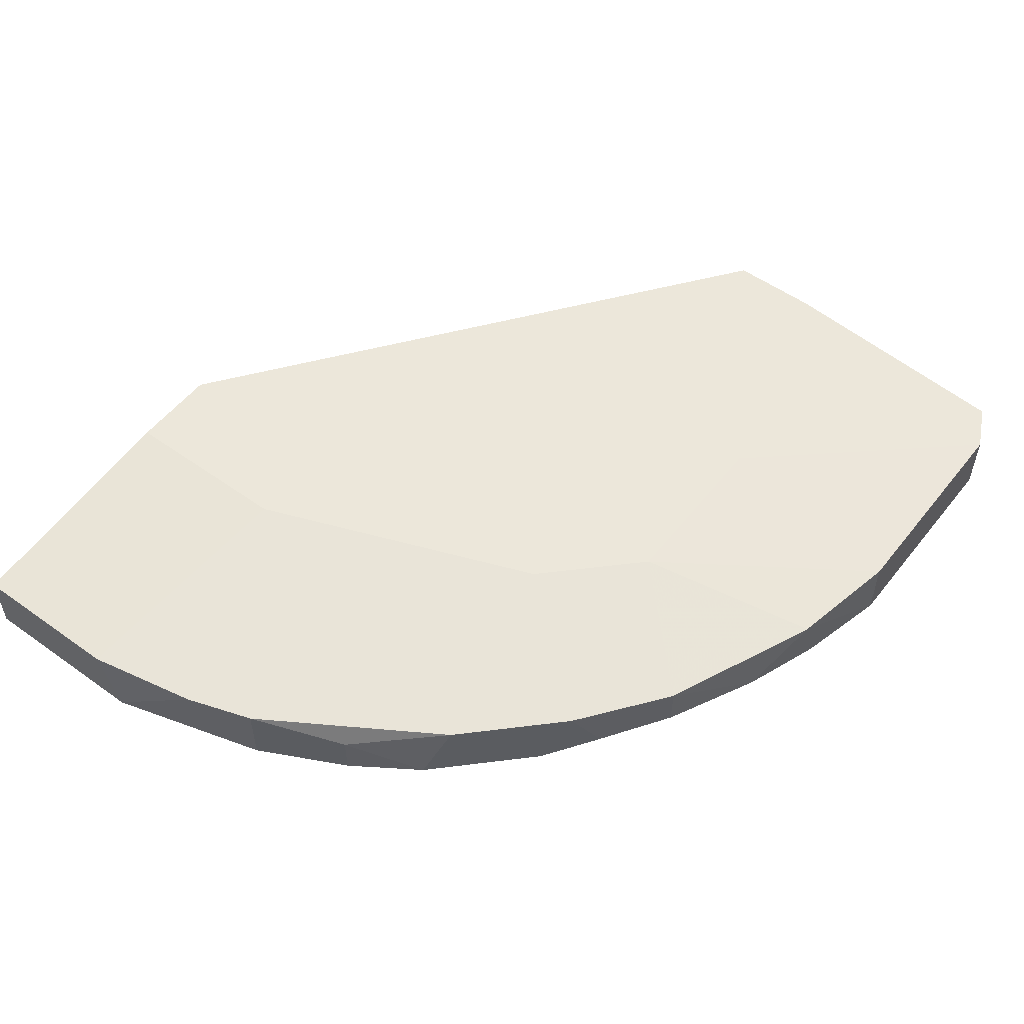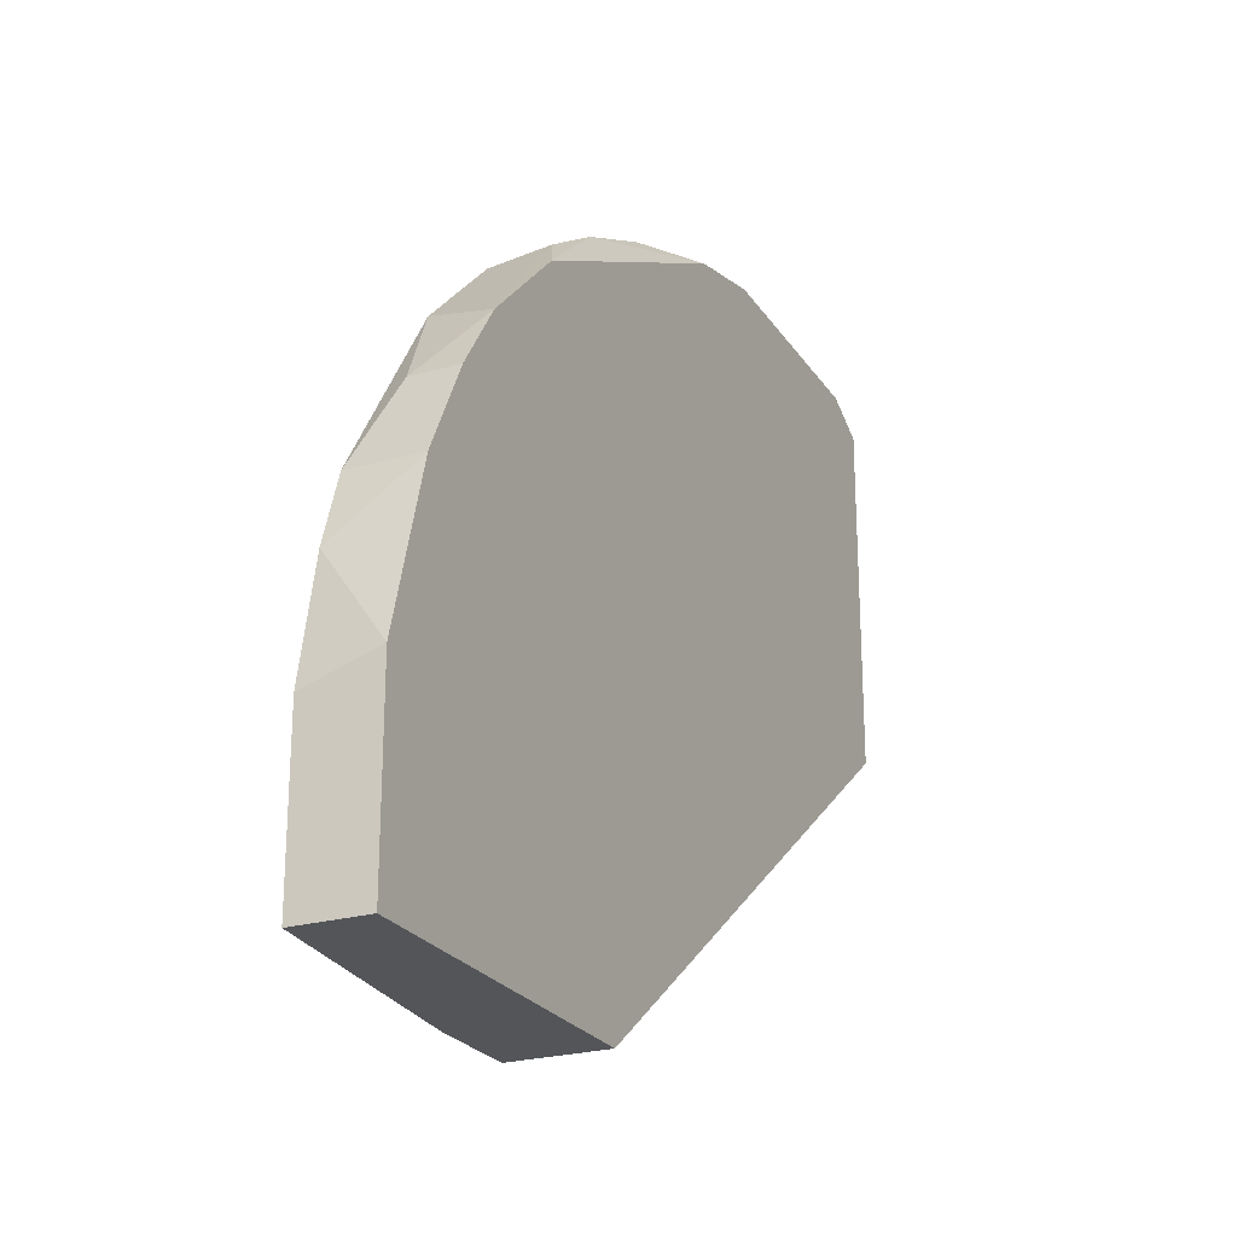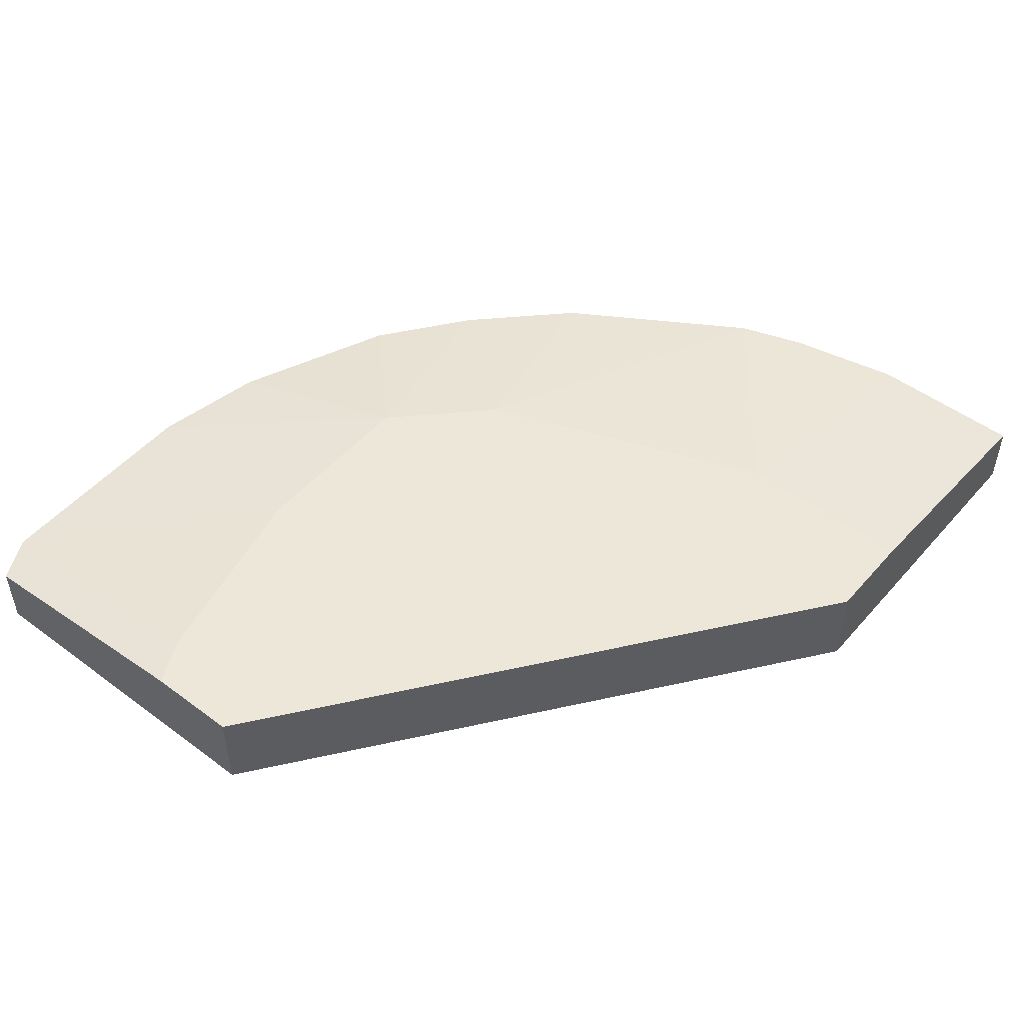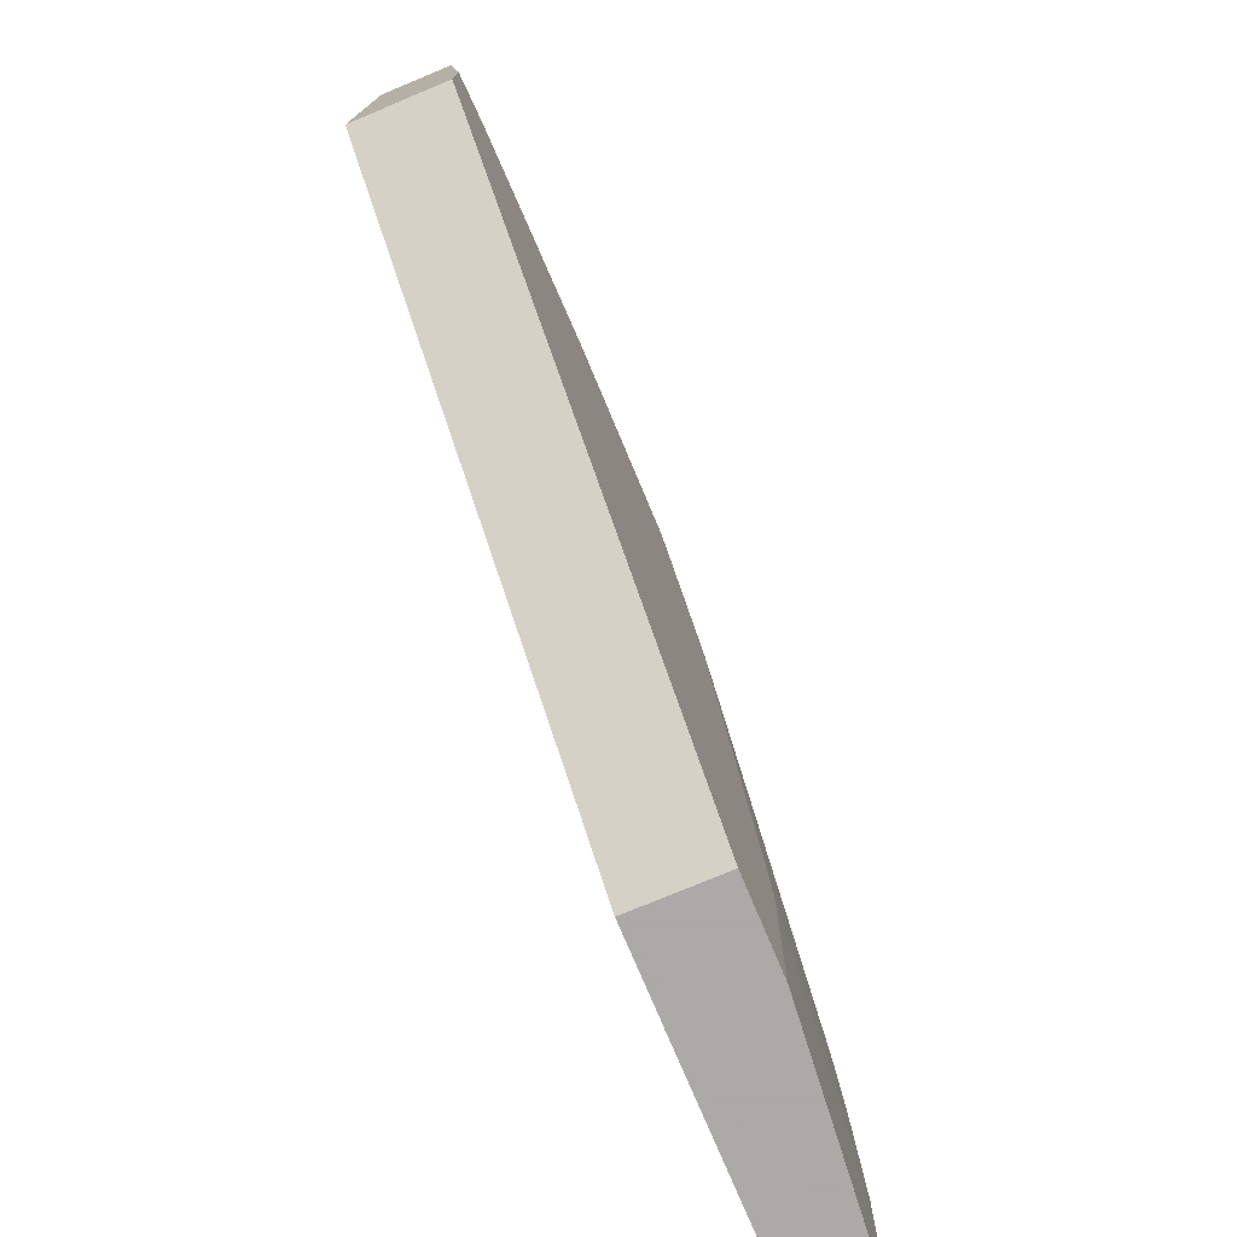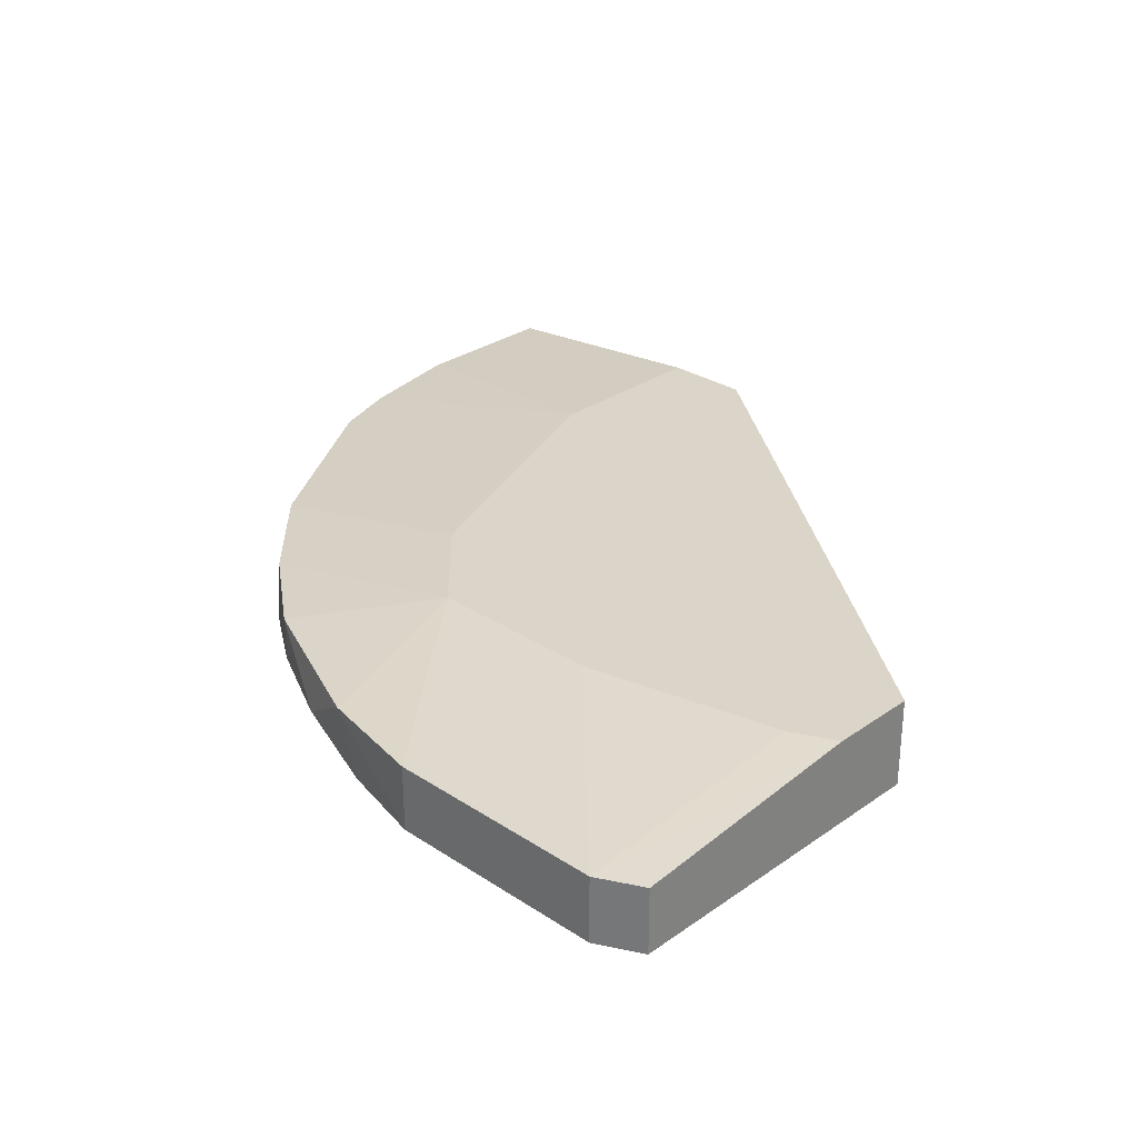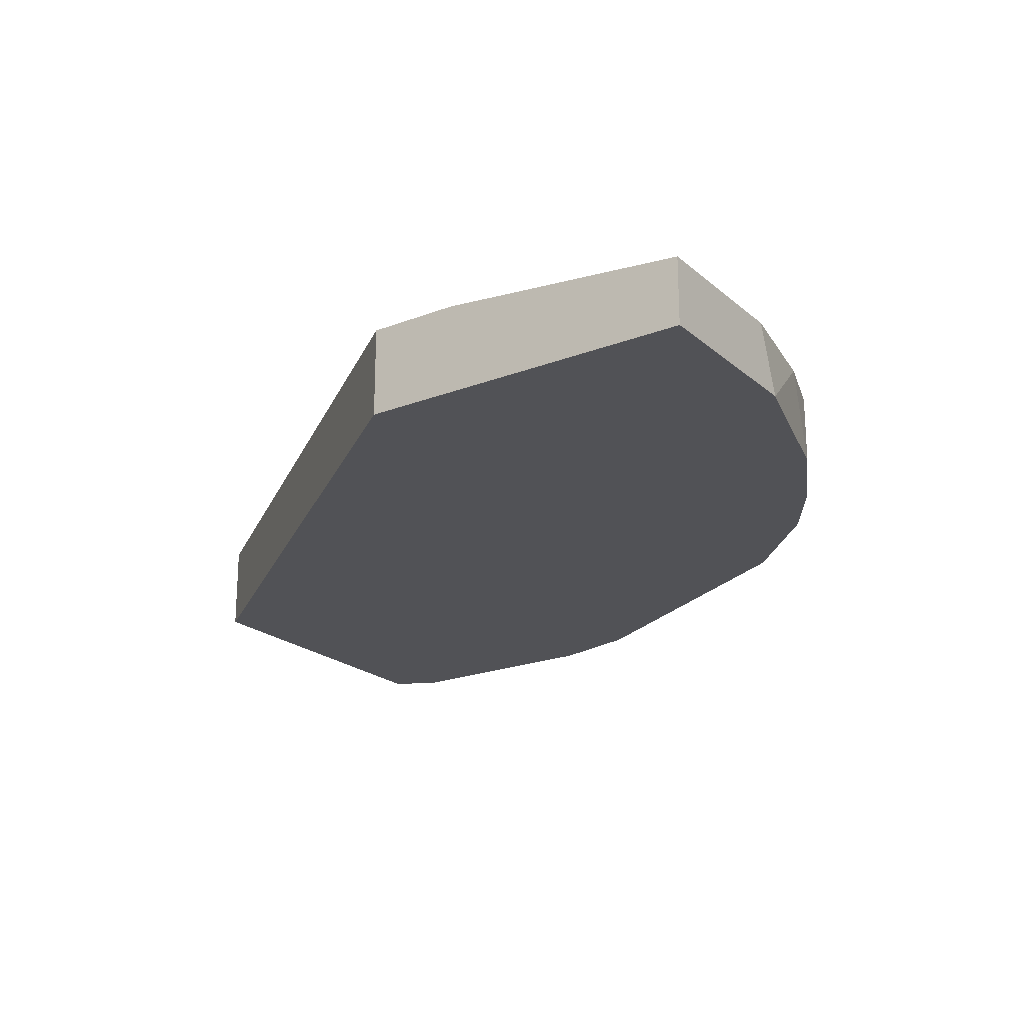
<metadata>
{"format":"obj","ext":"obj","renderer":"f3d","projection":"perspective","resolution":1024,"background":"white","views":[{"elev":53.7,"azim":127.4,"up":"+Z"},{"elev":-24.1,"azim":115.3,"up":"+Y"},{"elev":49.8,"azim":-50.7,"up":"+Z"},{"elev":-75.7,"azim":-67.3,"up":"+Y"},{"elev":29.2,"azim":-135.9,"up":"+Z"},{"elev":-21.3,"azim":34.4,"up":"+Z"}]}
</metadata>
<code>
v 0.02234 0.02926 -0.01269
v 0.0135 0.02594 -0.009376
v 0.01902 0.03147 -0.01048
v 0.01902 0.03147 -0.01269
v 0.01902 -0.001675 -0.009376
v 0.01902 -0.001675 -0.0138
v 0.02344 0.02815 -0.01048
v 0.02344 0.007164 -0.009376
v 0.02344 -0.001675 -0.009376
v 0.0146 0.03368 -0.01269
v 0.005768 0.03589 -0.01048
v 0.005768 0.03589 -0.0138
v 0.03339 0.0149 -0.01048
v 0.03339 0.0149 -0.0138
v 0.02897 0.02263 -0.0138
v 0.01019 0.03478 -0.0138
v 0.01129 0.03478 -0.01048
v 0.01792 0.02152 -0.009376
v 0.0356 0.007164 -0.0138
v 0.0356 0.006061 -0.01048
v 0.0356 -0.001675 -0.01048
v 0.0356 -0.001675 -0.0138
v 0.004663 0.02594 -0.009376
v 0.02786 0.02373 -0.01048
v -0.007494 0.02263 -0.009376
v -0.007494 0.01821 -0.009376
v -0.007494 0.01821 -0.0138
v -0.007494 0.03478 -0.01048
v -0.007494 0.03478 -0.0138
v 0.02454 0.02705 -0.0138
v 0.03449 0.01158 -0.01048
v -0.005284 0.02373 -0.009376
v -0.005284 0.03589 -0.01048
v -0.005284 0.03589 -0.0138
v 0.03117 0.01931 -0.01159
v 0.03117 0.01931 -0.0138
f 32 33 25
f 12 19 27
f 27 19 6
f 26 27 6
f 27 26 29
f 12 27 29
f 9 6 21
f 26 9 2
f 19 12 30
f 29 26 28
f 6 19 22
f 19 21 22
f 21 6 22
f 9 26 5
f 26 6 5
f 6 9 5
f 19 30 36
f 9 21 8
f 2 9 8
f 26 2 32
f 11 12 33
f 2 11 33
f 29 28 33
f 21 19 20
f 8 21 20
f 24 2 18
f 13 24 18
f 2 8 18
f 8 13 18
f 12 29 34
f 33 12 34
f 29 33 34
f 12 11 17
f 11 2 17
f 2 3 17
f 3 10 17
f 19 36 14
f 36 13 14
f 30 12 16
f 12 17 16
f 17 10 16
f 32 2 23
f 33 32 23
f 2 33 23
f 36 30 15
f 1 24 15
f 30 1 15
f 2 24 7
f 3 2 7
f 24 1 7
f 1 3 7
f 13 8 31
f 20 19 31
f 8 20 31
f 19 14 31
f 14 13 31
f 24 13 35
f 13 36 35
f 36 15 35
f 15 24 35
f 10 3 4
f 1 30 4
f 3 1 4
f 30 16 4
f 16 10 4
f 28 26 25
f 26 32 25
f 33 28 25

</code>
